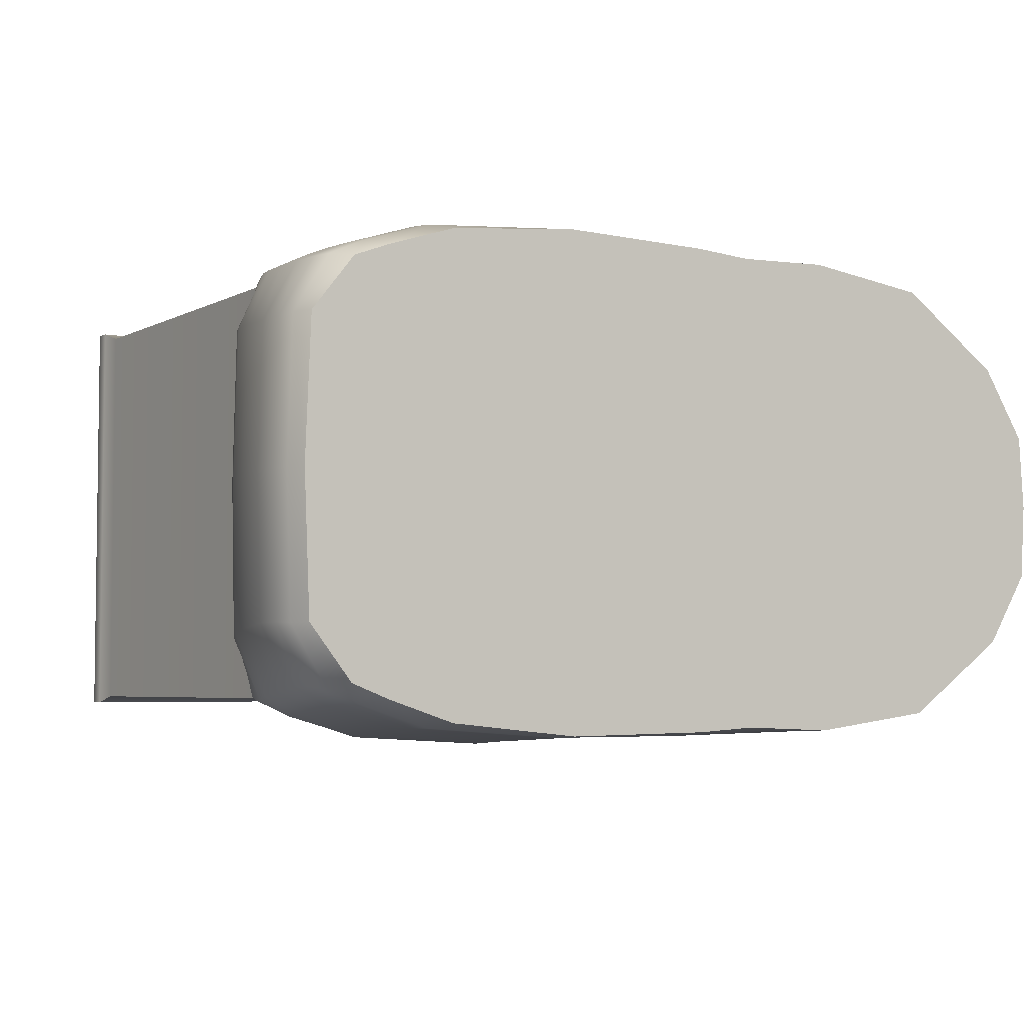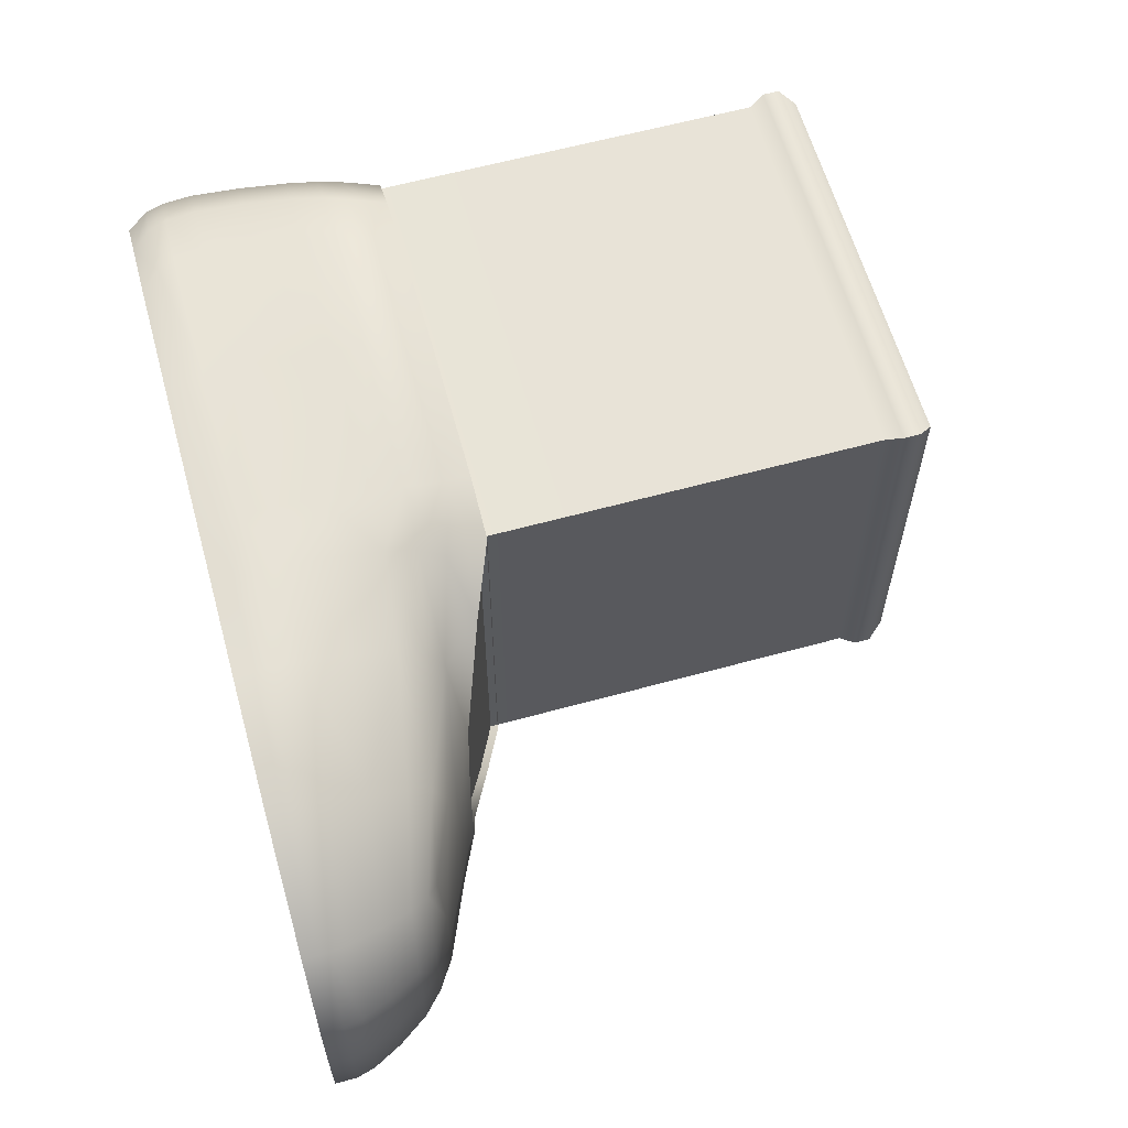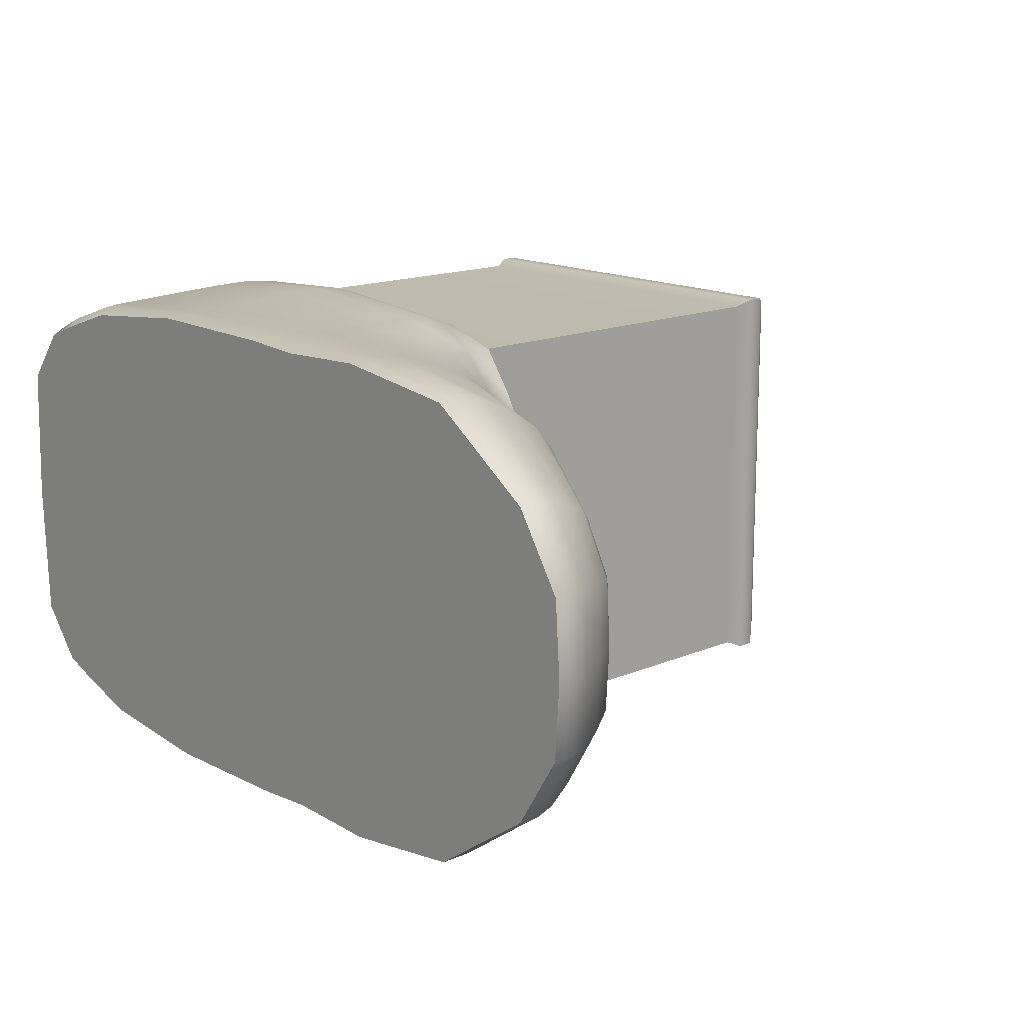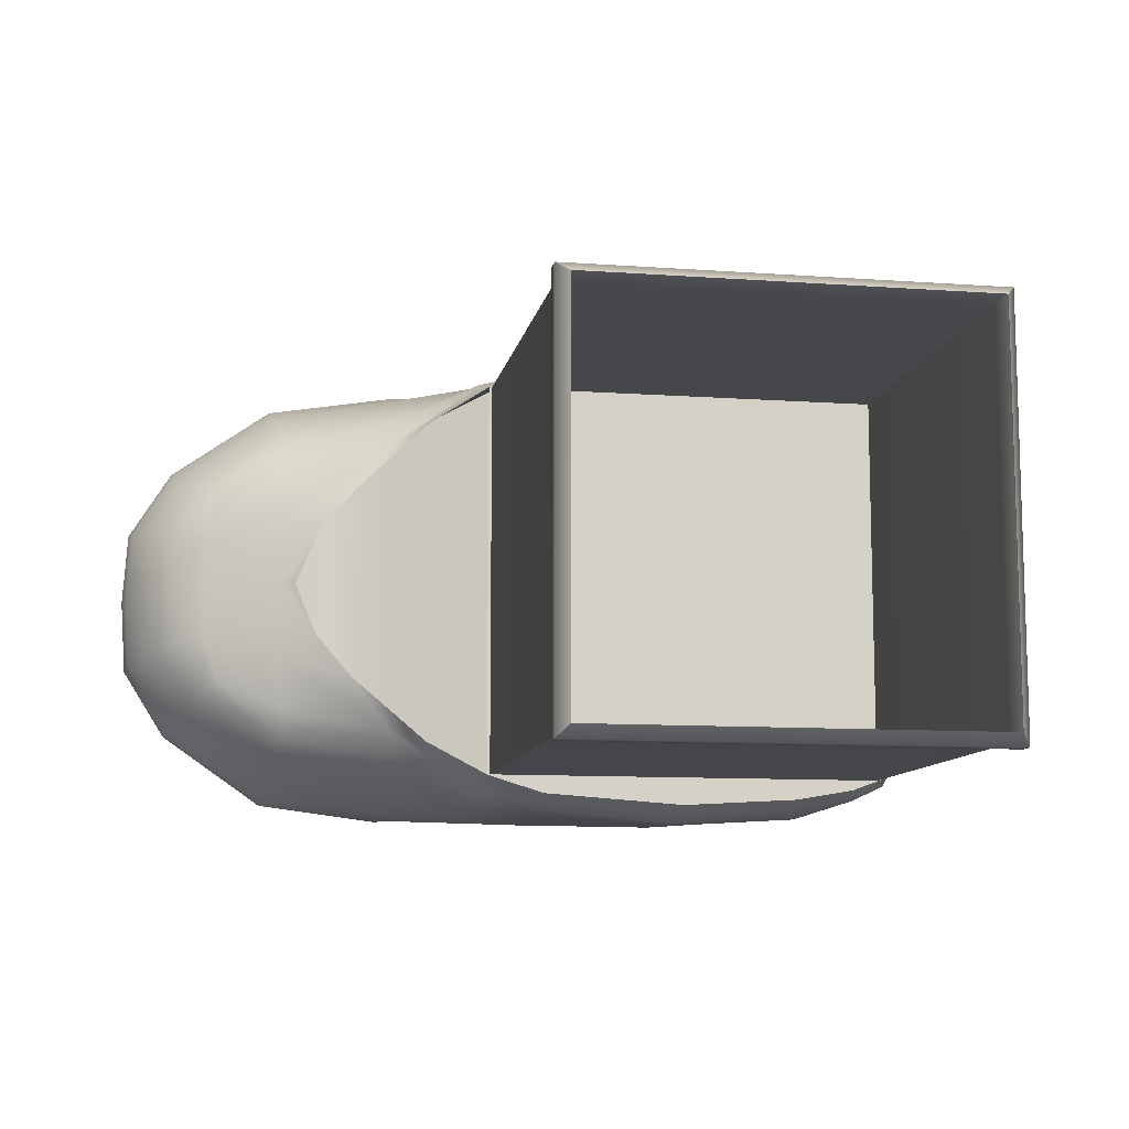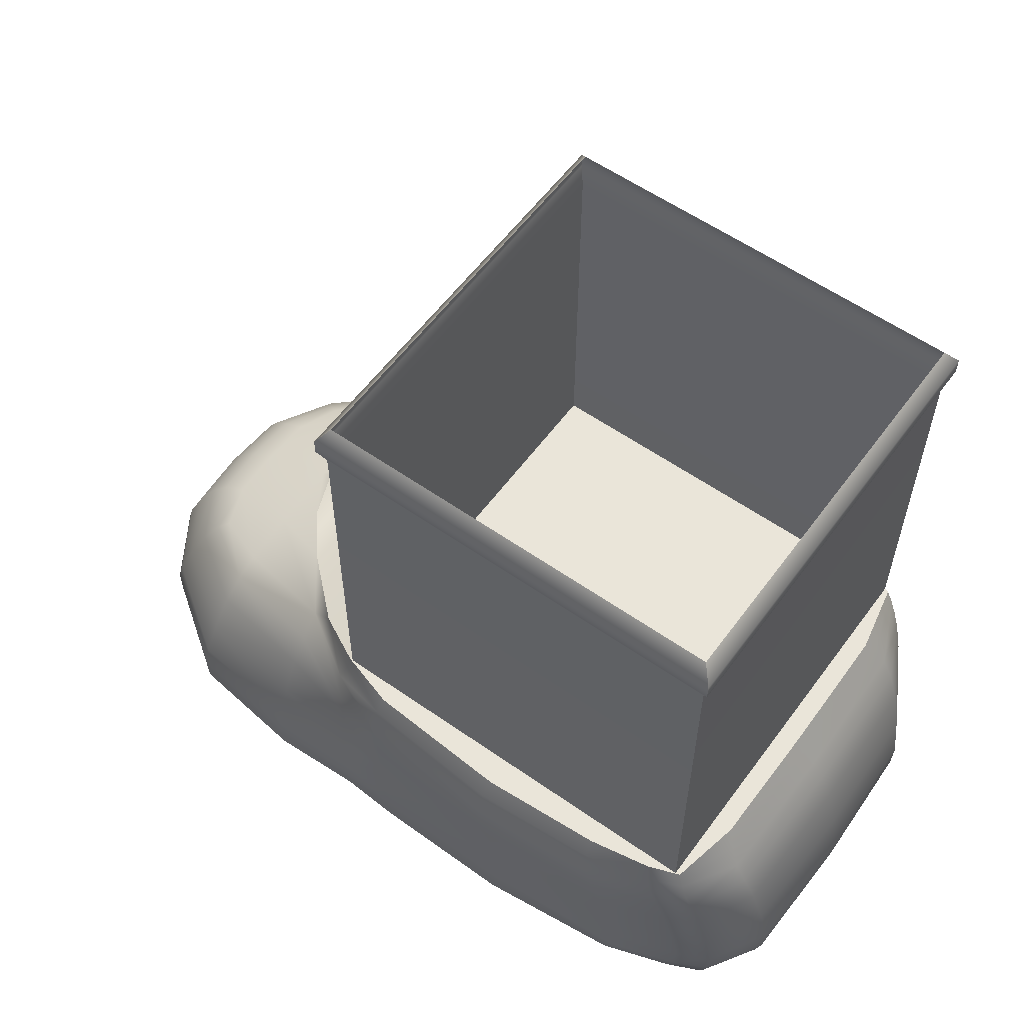
<metadata>
{"format":"obj","ext":"obj","renderer":"f3d","projection":"perspective","resolution":1024,"background":"white","views":[{"elev":-4.6,"azim":-32.1,"up":"+Z"},{"elev":61.2,"azim":74.4,"up":"+Z"},{"elev":15.3,"azim":47.9,"up":"+Z"},{"elev":-10.3,"azim":169.7,"up":"+Z"},{"elev":57.8,"azim":-144.0,"up":"+Y"}]}
</metadata>
<code>
o Shoe_Monkey_Shoes_L
v 1.867 0.03594 0.2404
v 1.883 0.03566 0
v 1.883 0.06926 0
v 1.867 0.06975 0.2404
v 1.603 0.4311 0.1779
v 1.55 0.4228 0.3181
v 1.59 0.3876 0.3417
v 1.687 0.3767 0.1812
v 1.751 0.3129 0.197
v 1.632 0.3289 0.3809
v 1.676 0.2334 0.424
v 1.81 0.2191 0.2175
v 0.9644 0.4683 0.6505
v 0.9666 0.3367 0.7098
v 1.367 0.2866 0.6406
v 1.355 0.3987 0.5714
v 1.345 0.4687 0.4979
v 0.9655 0.5513 0.585
v 1.711 0.1372 0.4579
v 1.852 0.1273 0.2347
v 1.867 0.03594 -0.2404
v 1.867 0.06975 -0.2404
v 0.02014 0.6065 -0.8029
v 0.5019 0.6076 -0.7641
v 0.4899 0.5109 -0.7667
v -0.000846 0.5085 -0.796
v 1.751 0.3129 -0.197
v 1.81 0.2191 -0.2175
v 1.676 0.2334 -0.424
v 1.632 0.3289 -0.3809
v 0.9644 0.4683 -0.6505
v 1.355 0.3987 -0.5714
v 1.367 0.2866 -0.6406
v 0.9666 0.3367 -0.7098
v 0.6774 0.5072 -0.7309
v 0.6703 0.3626 -0.7544
v -0.03525 0.1189 0.7715
v -0.4966 0.1185 0.7393
v -0.4754 0.06271 0.7383
v -0.02464 0.06297 0.7721
v -0.6961 0.3678 0.6846
v -0.7167 0.2175 0.672
v -0.5028 0.212 0.7421
v -0.484 0.3608 0.754
v -0.71 0.1222 0.6693
v 0.02014 0.6065 0.8029
v -0.000846 0.5085 0.796
v 0.4899 0.5109 0.7667
v 0.5019 0.6076 0.7641
v 0.4792 0.3641 0.7728
v -0.02278 0.3595 0.7841
v 0.4716 0.1237 0.7737
v 0.4723 0.2181 0.777
v -0.0371 0.2121 0.7737
v -0.4177 0.6113 0.7765
v -0.4518 0.5117 0.7679
v -0.71 0.1222 -0.6693
v -0.7167 0.2175 -0.672
v -0.5028 0.212 -0.7421
v -0.4966 0.1185 -0.7393
v -0.8021 0.3711 0.6322
v -0.9038 0.3762 0.448
v -0.9287 0.224 0.4376
v -0.8243 0.2201 0.6195
v 1.341 0.5116 0.4163
v 0.9719 0.6027 0.5029
v 0.9695 0.2037 0.7514
v 0.9707 0.1162 0.764
v 1.38 0.09806 0.7077
v 1.376 0.1728 0.691
v 0.6675 0.06598 0.7599
v 0.4737 0.06557 0.7677
v 0.4759 0.001829 0.7602
v 0.6687 0.001829 0.7478
v 0.6667 0.2185 0.7718
v 0.6703 0.3626 0.7544
v 0.6774 0.5072 0.7309
v 0.6664 0.1245 0.7699
v 0.9711 0.06149 0.7623
v 1.38 0.05154 0.7077
v 1.697 0.3769 0
v 1.61 0.4331 0
v 1.764 0.3119 0
v -0.3782 0.748 0.7537
v -0.3902 0.6825 0.7739
v 0.03219 0.6773 0.7987
v 0.02732 0.7448 0.7774
v -0.114 0.8099 0
v -0.3738 0.8107 0.7249
v 0.01398 0.8107 0.7476
v 0.5009 0.7449 0.7389
v 0.5079 0.6778 0.7574
v -0.5728 0.8107 0.6903
v -0.6627 0.5193 0.6996
v 0.6885 0.6027 0.7145
v 0.7145 0.6792 0.6783
v 0 0.001829 0.7671
v -0.4195 0.001828 0.7234
v 0.4716 0.1237 -0.7737
v -0.03525 0.1189 -0.7715
v -0.0371 0.2121 -0.7737
v 0.4723 0.2181 -0.777
v -0.8021 0.3711 -0.6322
v -0.8243 0.2201 -0.6195
v -0.9287 0.224 -0.4376
v -0.9038 0.3762 -0.448
v 0.9695 0.2037 -0.7514
v 1.376 0.1728 -0.691
v 1.38 0.09806 -0.7077
v 0.9707 0.1162 -0.764
v -0.4518 0.5117 -0.7679
v -0.4177 0.6113 -0.7765
v 1.55 0.4228 -0.3181
v 1.59 0.3876 -0.3417
v 1.345 0.4687 -0.4979
v 1.341 0.5116 -0.4163
v 0.4873 0.8105 0.7145
v 1.722 0.03934 0.4692
v 1.722 0.001829 0.4692
v 1.866 0.001829 0.2404
v -0.9018 0.001828 0
v -0.8837 0.001828 0.4382
v -0.9099 0.0671 0.4392
v -0.9247 0.0673 0
v 1.722 0.07593 0.4692
v 1.882 0.001829 0
v -0.6295 0.001828 0.6545
v -0.6871 0.06475 0.6689
v -0.6313 0.6182 0.7097
v -0.605 0.6876 0.712
v 1.38 0.001829 0.7077
v 0.9714 0.001829 0.7603
v 1.603 0.4311 -0.1779
v 1.687 0.3767 -0.1812
v -0.6961 0.3678 -0.6846
v -0.7684 0.5229 -0.6479
v -0.6627 0.5193 -0.6996
v -0.3782 0.748 -0.7537
v -0.3738 0.8107 -0.7249
v 0.01398 0.8107 -0.7476
v 0.02732 0.7448 -0.7774
v -0.7978 0.0657 0.6182
v -0.7497 0.001828 0.6081
v 0.03219 0.6773 -0.7987
v 0.5079 0.6778 -0.7574
v -0.5869 0.7507 0.7038
v -0.6745 0.8107 0.6531
v -0.6936 0.752 0.6602
v -0.7146 0.69 0.6633
v -0.7217 0.8107 0.424
v -0.7257 0.8107 0
v 0.6885 0.6027 -0.7145
v 0.6873 0.749 0.6647
v 0.6766 0.8103 0.6563
v 0 0.001829 -0.7671
v -0.4195 0.001828 -0.7234
v -0.4754 0.06271 -0.7383
v -0.02464 0.06297 -0.7721
v 0.4737 0.06557 -0.7677
v 0.9719 0.6027 -0.5029
v 0.9655 0.5513 -0.585
v -0.877 0.5294 0
v -0.8646 0.5286 0.4615
v -0.825 0.6267 0.4714
v -0.8353 0.6274 0
v -0.484 0.3608 -0.754
v -0.02278 0.3595 -0.7841
v 0.7145 0.6792 -0.6783
v 0.6687 0.001829 0
v 0.9742 0.001829 0
v -0.7872 0.694 0.4706
v -0.7394 0.6214 0.6587
v -0.7534 0.7541 0.4518
v -0.9257 0.1265 0.4366
v -0.8186 0.124 0.6174
v -0.7684 0.5229 0.6479
v 0.9711 0.06149 -0.7623
v 0.6675 0.06598 -0.7599
v 0.6664 0.1245 -0.7699
v -0.6313 0.6182 -0.7097
v -0.605 0.6876 -0.712
v -0.3902 0.6825 -0.7739
v 0.4792 0.3641 -0.7728
v 1.722 0.03934 -0.4692
v 1.866 0.001829 -0.2404
v 1.722 0.001829 -0.4692
v -0.9257 0.1265 -0.4366
v -0.9099 0.0671 -0.4392
v -0.9398 0.1269 0
v -0.5728 0.8107 -0.6903
v 1.722 0.001829 0
v -0.8837 0.001828 -0.4382
v 0.8684 0.7269 -0.5432
v -0.4195 0.001829 0
v 0 0.001829 0
v 1.38 0.05154 -0.7077
v 0.5009 0.7449 -0.7389
v 0.6873 0.749 -0.6647
v 0.6766 0.8103 -0.6563
v 0.4873 0.8105 -0.7145
v 1.711 0.1372 -0.4579
v 1.722 0.07593 -0.4692
v -0.5869 0.7507 -0.7038
v 0.6667 0.2185 -0.7718
v -0.7951 0.6946 0
v -0.7593 0.7544 0
v -0.7534 0.7541 -0.4518
v -0.7872 0.694 -0.4706
v -0.9424 0.2245 0
v -0.9171 0.3769 0
v 1.38 0.001829 0
v 0.9714 0.001829 -0.7603
v 1.38 0.001829 -0.7077
v 0.6687 0.001829 -0.7478
v 1.868 0.1266 0
v 1.852 0.1273 -0.2347
v -0.6295 0.001829 0
v -0.7394 0.6214 -0.6587
v -0.7217 0.8107 -0.424
v -0.8186 0.124 -0.6174
v 0.4759 0.001829 -0.7602
v 0.4759 0.001829 0
v -0.6871 0.06475 -0.6689
v -0.7978 0.0657 -0.6182
v -0.6745 0.8107 -0.6531
v -0.7146 0.69 -0.6633
v -0.6936 0.752 -0.6602
v -0.7228 0.001829 0
v -0.825 0.6267 -0.4714
v -0.8646 0.5286 -0.4615
v -0.7497 0.001828 -0.6081
v -0.6295 0.001828 -0.6545
v 1.825 0.2179 0
v 0.8684 0.7269 0.5432
v 1.341 0.5375 0.2381
v 1.341 0.5572 0
v 1.232 0.5978 -0.172
v 1.302 0.5861 0
v 1.341 0.5375 -0.2381
v 1.111 0.628 -0.3194
v 1.232 0.5978 0.172
v 1.111 0.628 0.3194
v -0.6817 2.151 0.6779
v -0.6443 2.202 0.6405
v -0.6443 2.202 -0.6405
v -0.6817 2.151 -0.6779
v 0.6513 2.202 -0.6405
v 0.6886 2.151 -0.6779
v 0.6513 2.202 0.6405
v 0.6886 2.151 0.6779
v 0.6667 0.7861 -0.656
v 0.6667 0.7861 0.656
v 0.6522 0.7861 0.656
v 0.8518 0.7049 0.5592
v 0.8518 0.7049 -0.5592
v 0.6522 0.7861 -0.656
v 0.989 0.6453 0.441
v 0.989 0.6453 -0.441
v 1.097 0.6003 0.3531
v 1.097 0.6003 -0.3531
v 1.194 0.5868 0.2499
v 1.194 0.5868 -0.2499
v 1.334 0.5364 0.06836
v 1.334 0.5364 -0.06836
v 0.6667 2.048 0.656
v -0.6598 2.048 0.656
v -0.6598 0.7861 0.656
v 0.6667 2.048 -0.656
v -0.6598 0.7861 -0.656
v -0.6598 2.048 -0.656
v 0.6886 2.098 0.6779
v -0.6817 2.098 0.6779
v 0.6886 2.098 -0.6779
v -0.6817 2.098 -0.6779
f 1 2 3 4
f 5 6 7 8
f 9 10 11 12
f 8 7 10 9
f 13 14 15 16
f 13 16 17 18
f 12 11 19 20
f 21 22 3 2
f 23 24 25 26
f 15 11 10 16
f 27 28 29 30
f 31 32 33 34
f 35 31 34 36
f 33 32 30 29
f 37 38 39 40
f 41 42 43 44
f 45 38 43 42
f 46 47 48 49
f 50 48 47 51
f 52 53 54 37
f 44 43 54 51
f 46 55 56 47
f 57 58 59 60
f 61 62 63 64
f 6 65 17 7
f 66 18 17 65
f 67 68 69 70
f 71 72 73 74
f 75 67 14 76
f 77 76 14 13
f 75 78 68 67
f 69 68 79 80
f 5 8 81 82
f 81 8 9 83
f 84 85 86 87
f 88 89 90
f 84 87 90 89
f 91 87 86 92
f 50 53 75 76
f 50 76 77 48
f 93 89 88
f 41 44 56 94
f 46 49 92 86
f 49 48 77 95
f 49 95 96 92
f 97 40 39 98
f 68 78 71 79
f 99 100 101 102
f 103 104 105 106
f 107 108 109 110
f 23 26 111 112
f 113 114 115 116
f 52 37 40 72
f 91 117 90 87
f 10 7 17 16
f 118 119 120 1
f 121 122 123 124
f 70 69 125 19
f 120 126 2 1
f 44 51 47 56
f 46 86 85 55
f 127 98 39 128
f 45 128 39 38
f 129 55 85 130
f 131 80 79 132
f 133 82 81 134
f 135 103 136 137
f 138 139 140 141
f 125 69 80 118
f 50 51 54 53
f 129 94 56 55
f 127 128 142 143
f 23 144 145 24
f 52 72 71 78
f 52 78 75 53
f 146 93 147 148
f 146 148 149 130
f 84 146 130 85
f 73 72 40 97
f 150 88 151
f 24 152 35 25
f 91 92 96 153
f 91 153 154 117
f 155 156 157 158
f 20 19 125 4
f 1 4 125 118
f 99 159 158 100
f 160 116 115 161
f 162 163 164 165
f 133 134 114 113
f 131 119 118 80
f 134 27 30 114
f 166 111 26 167
f 24 145 168 152
f 169 170 132 74
f 123 122 143 142
f 171 164 172 149
f 171 149 148 173
f 64 63 174 175
f 172 164 163 176
f 41 61 64 42
f 41 94 176 61
f 129 172 176 94
f 129 130 149 172
f 123 142 175 174
f 88 150 147
f 45 42 64 175
f 45 175 142 128
f 110 177 178 179
f 180 181 182 112
f 183 102 101 167
f 184 21 185 186
f 187 188 124 189
f 190 88 139
f 186 185 126 191
f 121 124 188 192
f 168 193 160
f 194 156 155 195
f 109 196 177 110
f 100 158 157 60
f 197 198 168 145
f 88 199 200
f 107 34 33 108
f 108 201 202 109
f 138 182 181 203
f 204 107 110 179
f 202 184 196 109
f 205 206 207 208
f 106 105 209 210
f 30 32 115 114
f 205 165 164 171
f 99 179 178 159
f 211 170 212 213
f 169 214 212 170
f 215 3 22 216
f 197 141 140 200
f 99 102 204 179
f 127 217 194 98
f 180 137 136 218
f 197 200 199 198
f 219 207 206 151
f 186 191 211 213
f 23 112 182 144
f 104 220 187 105
f 221 155 158 159
f 21 184 202 22
f 97 195 222 73
f 57 223 224 220
f 88 225 219
f 209 105 187 189
f 183 36 204 102
f 100 60 59 101
f 203 181 226 227
f 35 152 161 31
f 135 166 59 58
f 197 145 144 141
f 225 227 207 219
f 178 214 221 159
f 121 228 143 122
f 31 161 115 32
f 205 208 229 165
f 180 218 226 181
f 88 190 225
f 169 222 221 214
f 162 210 62 163
f 218 136 230 229
f 213 196 184 186
f 66 96 95 18
f 121 192 231 228
f 200 140 88
f 188 187 220 224
f 138 141 144 182
f 108 33 29 201
f 57 220 104 58
f 232 231 224 223
f 215 233 12 20
f 166 167 101 59
f 193 168 198
f 213 212 177 196
f 232 156 194 217
f 188 224 231 192
f 180 112 111 137
f 162 230 106 210
f 219 151 88
f 136 103 106 230
f 81 83 27 134
f 232 223 157 156
f 155 221 222 195
f 88 147 93
f 117 88 90
f 88 117 154
f 160 161 152 168
f 37 54 43 38
f 183 25 35 36
f 185 21 2 126
f 203 227 225 190
f 138 203 190 139
f 77 13 18 95
f 208 207 227 226
f 208 226 218 229
f 147 150 173 148
f 84 89 93 146
f 150 151 206 173
f 62 210 209 63
f 211 131 132 170
f 183 167 26 25
f 205 171 173 206
f 209 189 174 63
f 169 74 73 222
f 228 217 127 143
f 119 131 211 191
f 204 36 34 107
f 174 189 124 123
f 228 231 232 217
f 215 216 28 233
f 83 9 12 233
f 70 19 11 15
f 28 216 201 29
f 194 195 97 98
f 88 140 139
f 57 60 157 223
f 176 163 62 61
f 135 137 111 166
f 83 233 28 27
f 67 70 15 14
f 216 22 202 201
f 215 20 4 3
f 79 71 74 132
f 119 191 126 120
f 162 165 229 230
f 177 212 214 178
f 96 66 234
f 135 58 104 103
f 5 235 65 6
f 82 236 235 5
f 236 237 238
f 239 116 160 240
f 133 113 116 239
f 82 133 239 236
f 236 238 241
f 235 242 66 65
f 160 193 240
f 66 242 234
f 237 236 239 240
f 241 242 235 236
f 198 199 193
f 234 153 96
f 153 234 154
f 243 244 245 246
f 246 245 247 248
f 248 247 249 250
f 250 249 244 243
f 251 252 253 254 255 256
f 255 254 257 258
f 258 257 259 260
f 260 259 261 262
f 262 261 263 264
f 252 265 266 267
f 251 268 265 252
f 269 270 268 251
f 267 266 270 269
f 265 271 272 266
f 271 250 243 272
f 268 273 271 265
f 273 248 250 271
f 270 274 273 268
f 274 246 248 273
f 266 272 274 270
f 272 243 246 274
f 154 199 88

</code>
